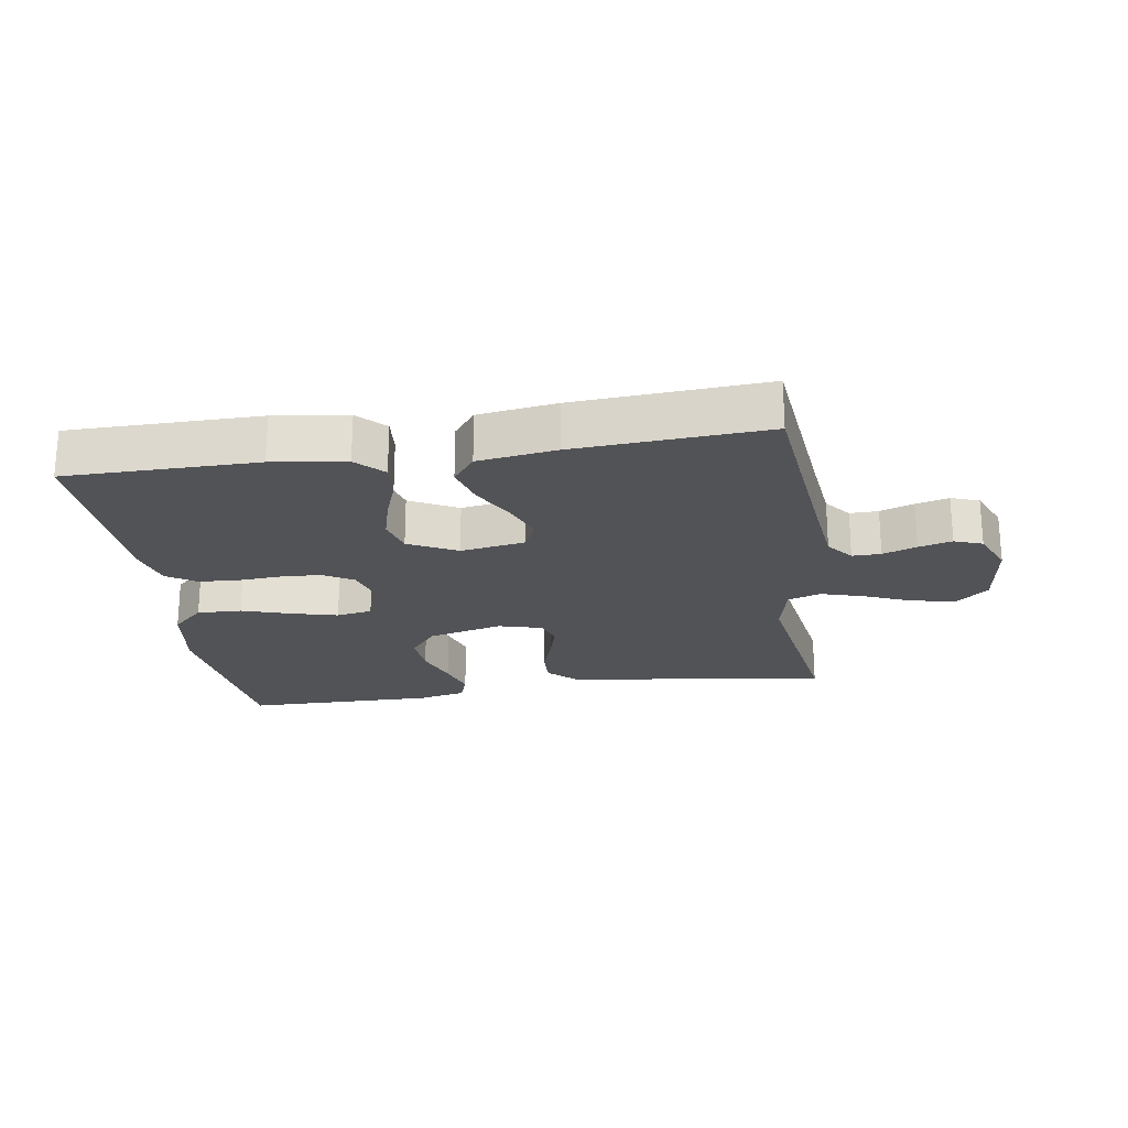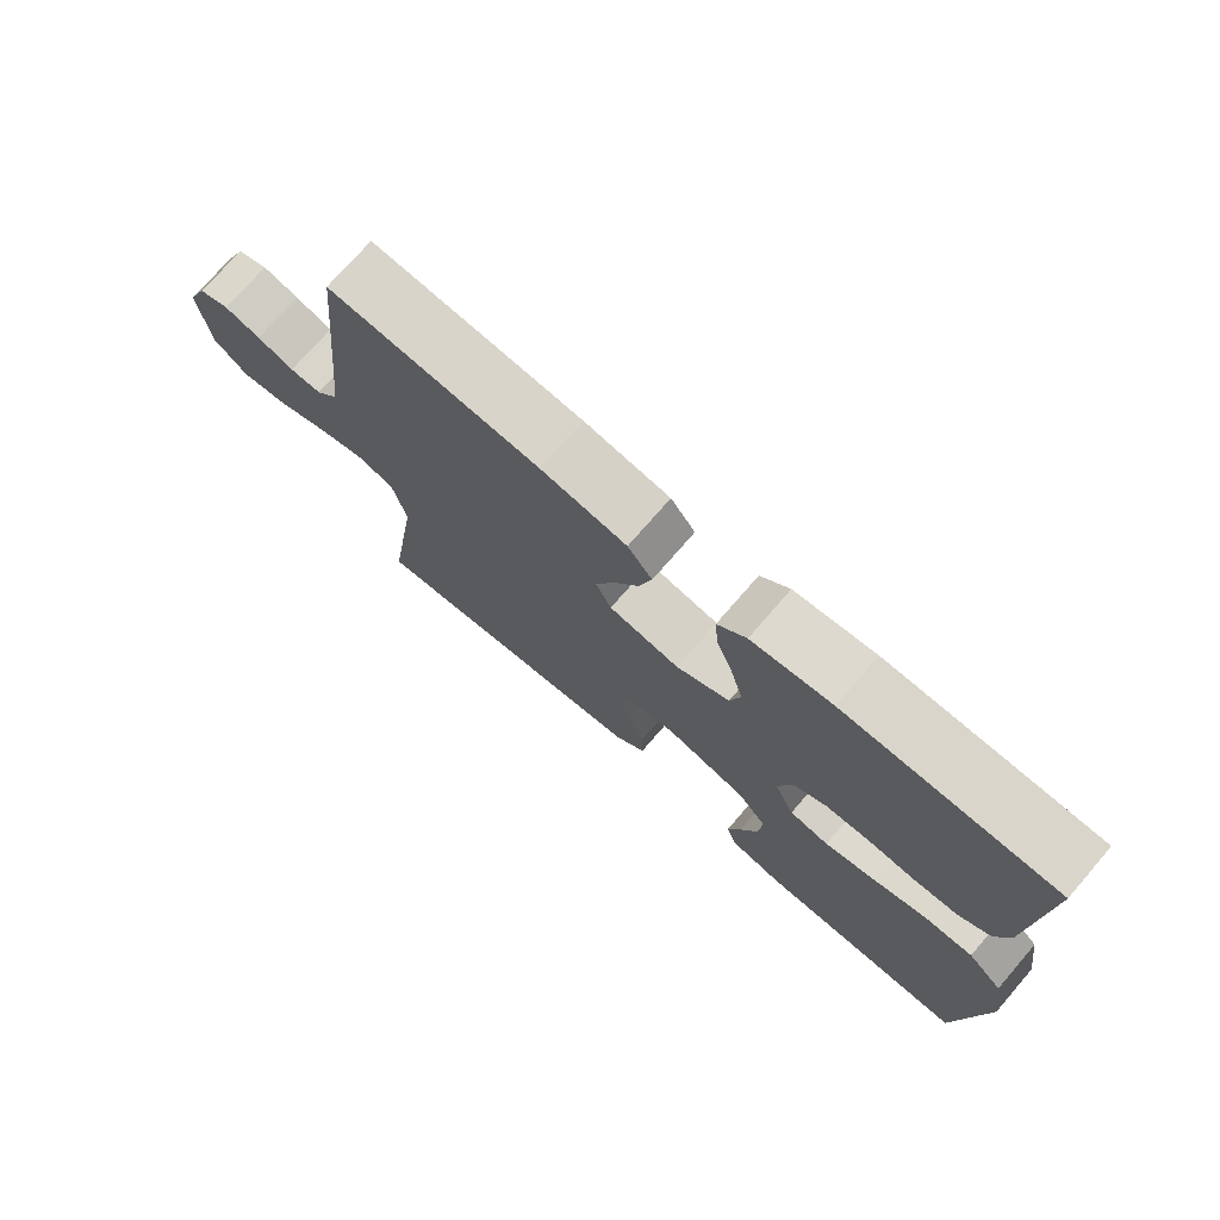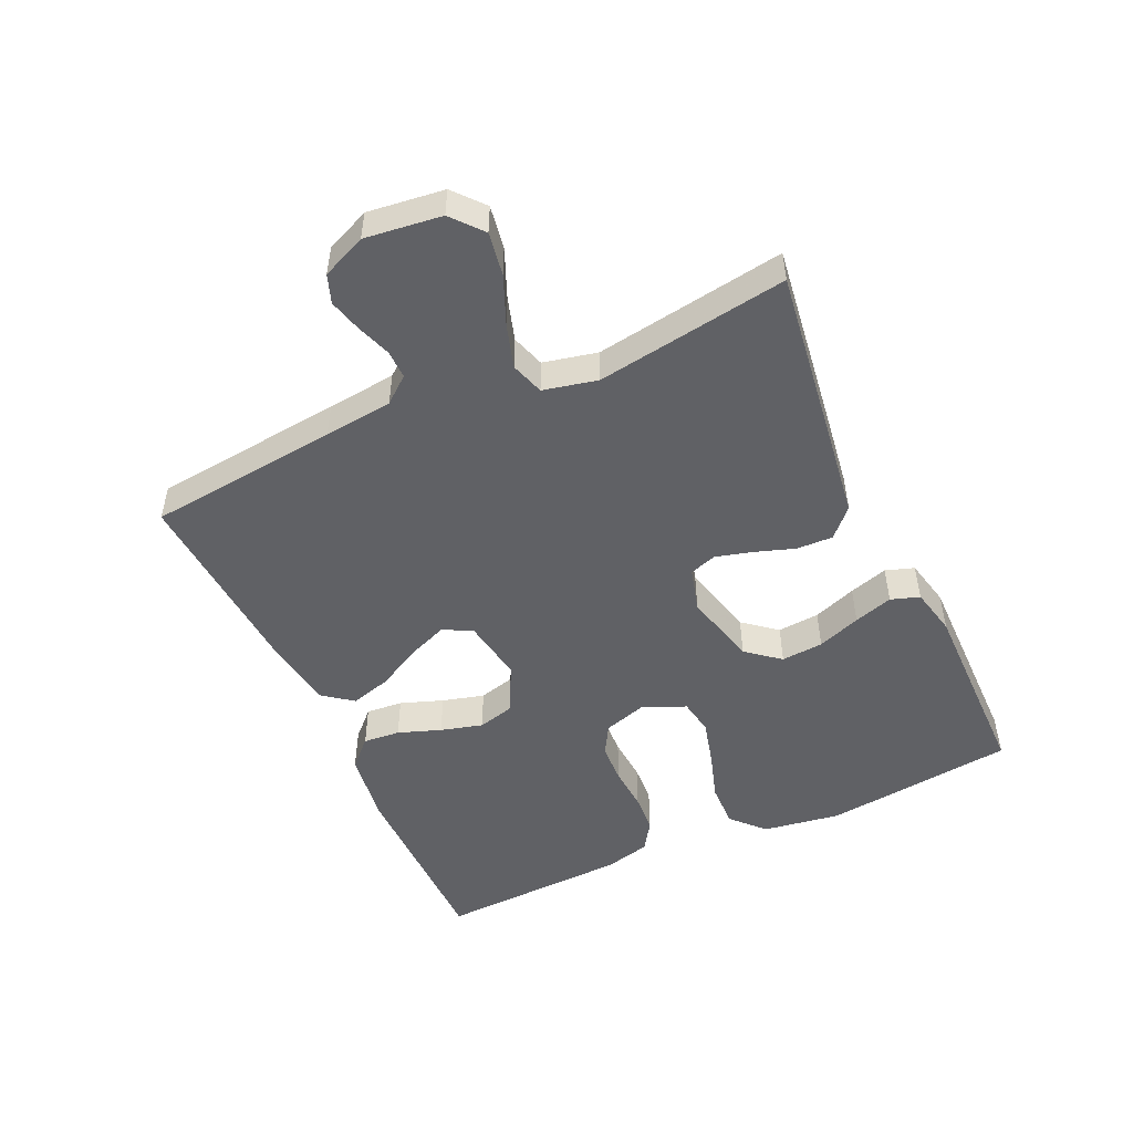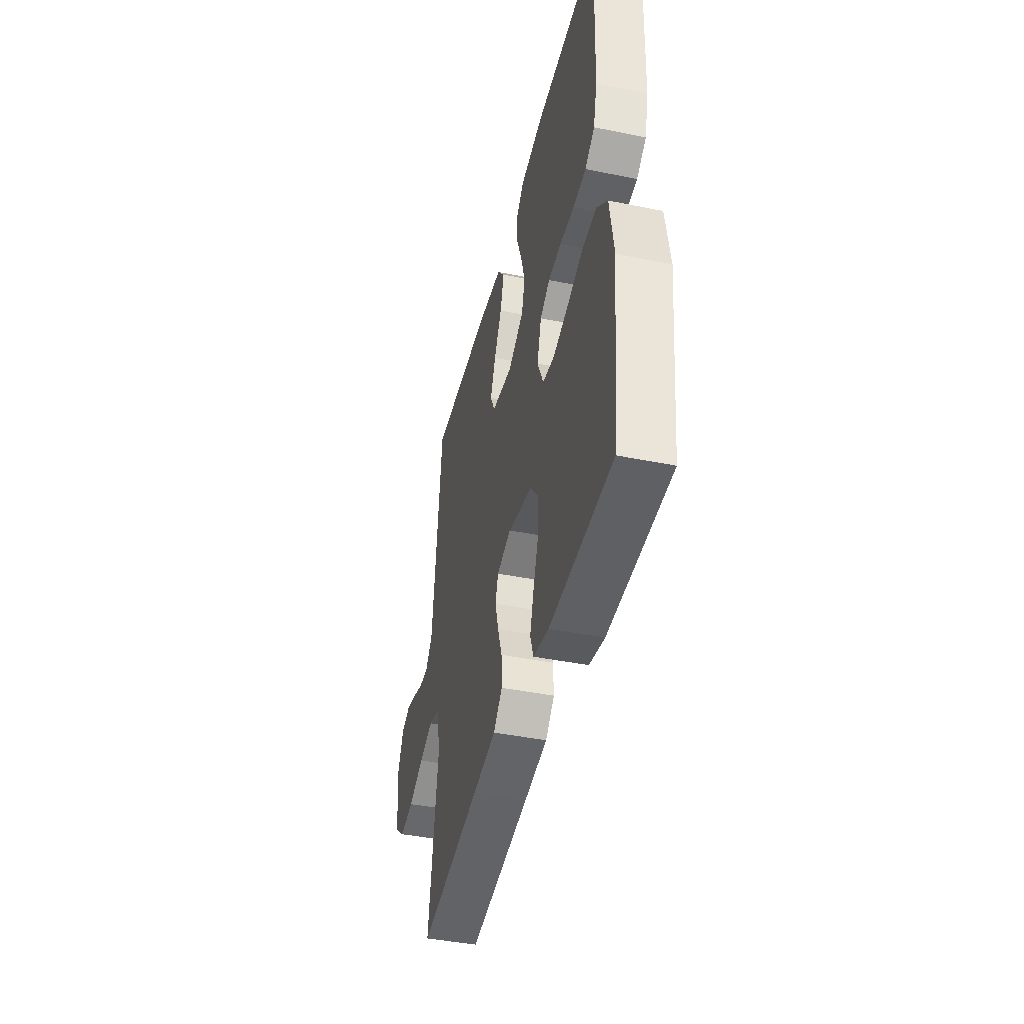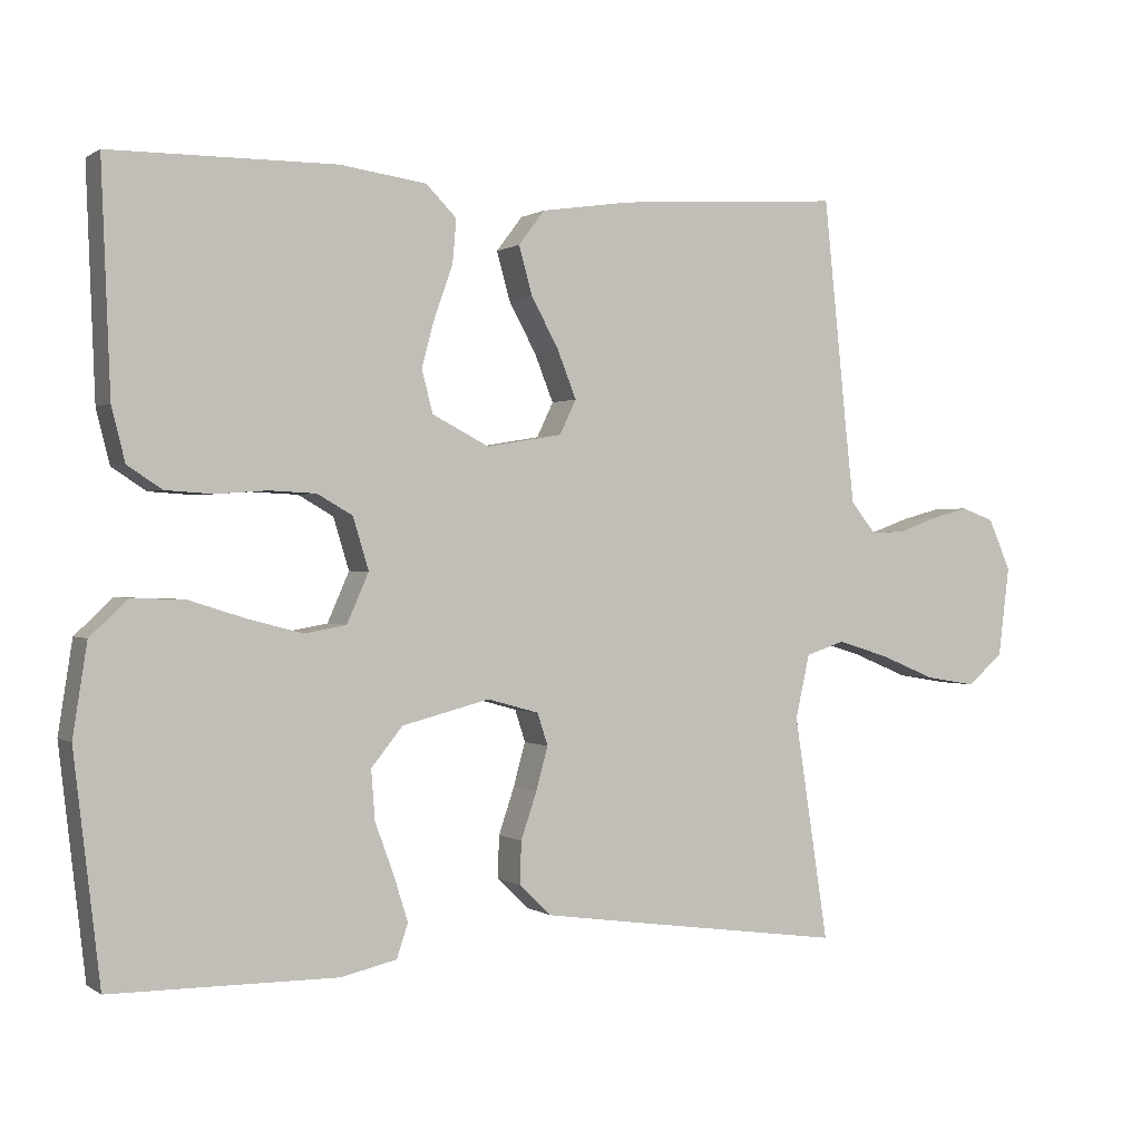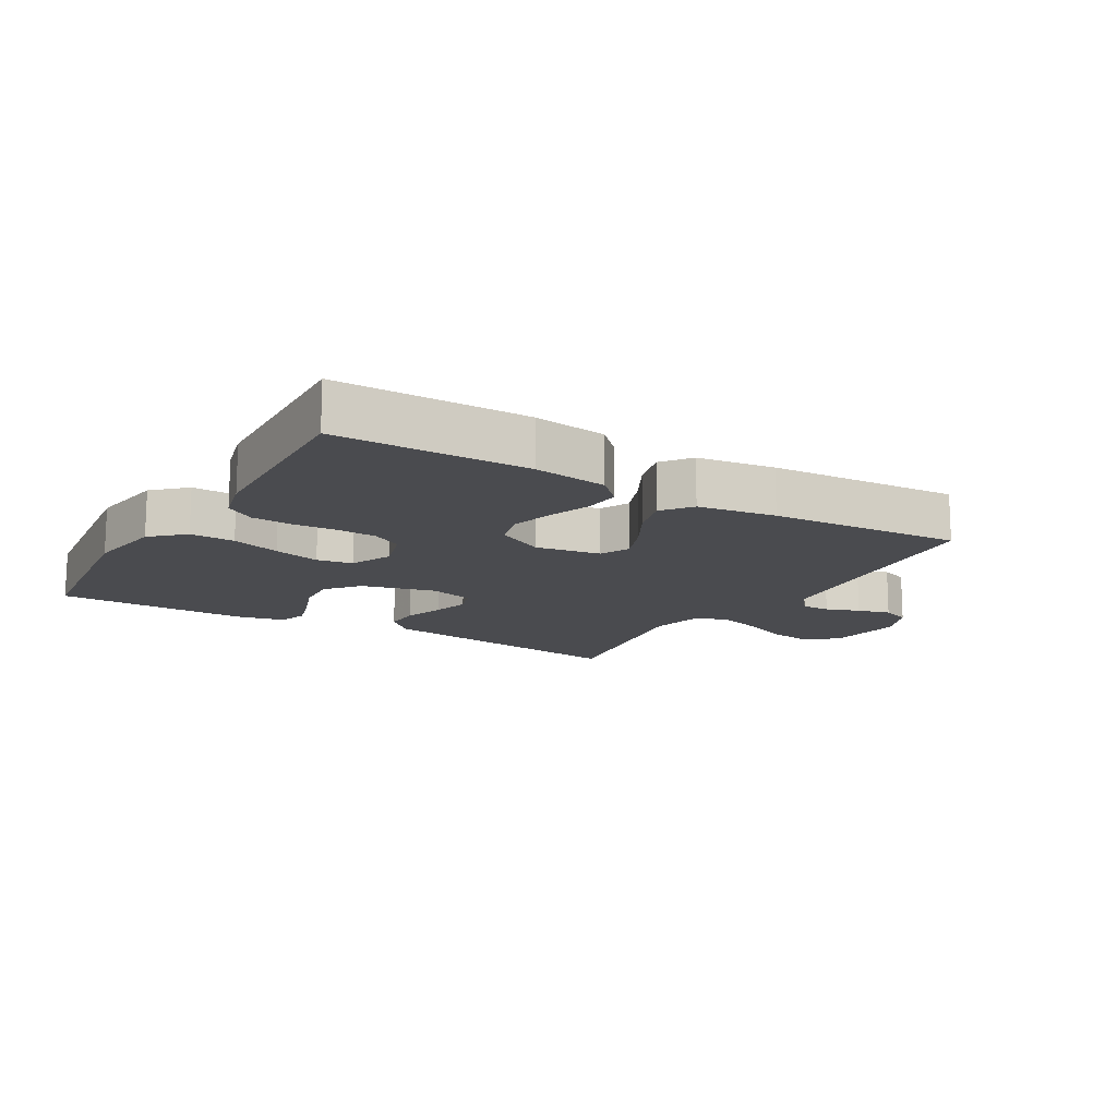
<metadata>
{"format":"obj","ext":"obj","renderer":"f3d","projection":"perspective","resolution":1024,"background":"white","views":[{"elev":-22.4,"azim":8.6,"up":"+Y"},{"elev":74.1,"azim":-139.1,"up":"+Z"},{"elev":-50.0,"azim":114.6,"up":"+Y"},{"elev":-43.2,"azim":-103.5,"up":"+Z"},{"elev":0.4,"azim":-25.6,"up":"+Z"},{"elev":-14.3,"azim":-30.7,"up":"+Y"}]}
</metadata>
<code>
v 0.5 0.07 0.5
v 0.531 0.07 0.2
v 0.543 0.07 0.092
v 0.576 0.07 0.051
v 0.621 0.07 0.052
v 0.674 0.07 0.071
v 0.726 0.07 0.085
v 0.77 0.07 0.069
v 0.8 0.07 0
v 0.785 0.07 -0.12
v 0.737 0.07 -0.161
v 0.669 0.07 -0.15
v 0.594 0.07 -0.119
v 0.525 0.07 -0.098
v 0.473 0.07 -0.115
v 0.454 0.07 -0.2
v 0.5 0.07 -0.5
v 0.2 0.07 -0.459
v 0.087 0.07 -0.443
v 0.044 0.07 -0.402
v 0.046 0.07 -0.345
v 0.067 0.07 -0.283
v 0.083 0.07 -0.225
v 0.069 0.07 -0.182
v 0 0.07 -0.163
v -0.117 0.07 -0.193
v -0.159 0.07 -0.245
v -0.154 0.07 -0.311
v -0.129 0.07 -0.379
v -0.11 0.07 -0.44
v -0.125 0.07 -0.485
v -0.2 0.07 -0.502
v -0.5 0.07 -0.5
v -0.535 0.07 -0.2
v -0.516 0.07 -0.078
v -0.466 0.07 -0.031
v -0.396 0.07 -0.033
v -0.32 0.07 -0.057
v -0.247 0.07 -0.076
v -0.191 0.07 -0.066
v -0.162 0.07 0
v -0.183 0.07 0.069
v -0.23 0.07 0.096
v -0.293 0.07 0.099
v -0.362 0.07 0.094
v -0.424 0.07 0.098
v -0.47 0.07 0.128
v -0.488 0.07 0.2
v -0.5 0.07 0.5
v -0.2 0.07 0.502
v -0.085 0.07 0.486
v -0.044 0.07 0.445
v -0.049 0.07 0.387
v -0.073 0.07 0.32
v -0.091 0.07 0.254
v -0.076 0.07 0.197
v 0 0.07 0.158
v 0.101 0.07 0.175
v 0.123 0.07 0.221
v 0.098 0.07 0.284
v 0.061 0.07 0.352
v 0.043 0.07 0.416
v 0.078 0.07 0.462
v 0.2 0.07 0.48
v 0.5 0 0.5
v 0.531 0 0.2
v 0.543 0 0.092
v 0.576 0 0.051
v 0.621 0 0.052
v 0.674 0 0.071
v 0.726 0 0.085
v 0.77 0 0.069
v 0.8 0 0
v 0.785 0 -0.12
v 0.737 0 -0.161
v 0.669 0 -0.15
v 0.594 0 -0.119
v 0.525 0 -0.098
v 0.473 0 -0.115
v 0.454 0 -0.2
v 0.5 0 -0.5
v 0.2 0 -0.459
v 0.087 0 -0.443
v 0.044 0 -0.402
v 0.046 0 -0.345
v 0.067 0 -0.283
v 0.083 0 -0.225
v 0.069 0 -0.182
v 0 0 -0.163
v -0.117 0 -0.193
v -0.159 0 -0.245
v -0.154 0 -0.311
v -0.129 0 -0.379
v -0.11 0 -0.44
v -0.125 0 -0.485
v -0.2 0 -0.502
v -0.5 0 -0.5
v -0.535 0 -0.2
v -0.516 0 -0.078
v -0.466 0 -0.031
v -0.396 0 -0.033
v -0.32 0 -0.057
v -0.247 0 -0.076
v -0.191 0 -0.066
v -0.162 0 0
v -0.183 0 0.069
v -0.23 0 0.096
v -0.293 0 0.099
v -0.362 0 0.094
v -0.424 0 0.098
v -0.47 0 0.128
v -0.488 0 0.2
v -0.5 0 0.5
v -0.2 0 0.502
v -0.085 0 0.486
v -0.044 0 0.445
v -0.049 0 0.387
v -0.073 0 0.32
v -0.091 0 0.254
v -0.076 0 0.197
v 0 0 0.158
v 0.101 0 0.175
v 0.123 0 0.221
v 0.098 0 0.284
v 0.061 0 0.352
v 0.043 0 0.416
v 0.078 0 0.462
v 0.2 0 0.48
f 63 64 1 2
f 60 61 62 63
f 59 60 63 2
f 58 59 2 3
f 57 58 3 4
f 51 52 53 54
f 51 54 55
f 50 51 55
f 49 50 55 56
f 47 48 49 56
f 44 45 46 47
f 43 44 47 56
f 35 36 37 38
f 35 38 39
f 34 35 39
f 33 34 39 40
f 28 29 30 31
f 28 31 32 33
f 19 20 21 22
f 19 22 23
f 16 17 18 19
f 15 16 19 23
f 14 15 23 24
f 10 11 12 13
f 10 13 14
f 9 10 14
f 5 6 7 8
f 5 8 9 14
f 42 43 56 57
f 41 42 57 4
f 40 41 4 5
f 27 28 33 40
f 26 27 40
f 25 26 40 5
f 5 14 24 25
f 66 65 128 127
f 127 126 125 124
f 66 127 124 123
f 67 66 123 122
f 68 67 122 121
f 118 117 116 115
f 119 118 115
f 119 115 114
f 120 119 114 113
f 120 113 112 111
f 111 110 109 108
f 120 111 108 107
f 102 101 100 99
f 103 102 99
f 103 99 98
f 104 103 98 97
f 95 94 93 92
f 97 96 95 92
f 86 85 84 83
f 87 86 83
f 83 82 81 80
f 87 83 80 79
f 88 87 79 78
f 77 76 75 74
f 78 77 74
f 78 74 73
f 72 71 70 69
f 78 73 72 69
f 121 120 107 106
f 68 121 106 105
f 69 68 105 104
f 104 97 92 91
f 104 91 90
f 69 104 90 89
f 89 88 78 69
f 1 65 66 2
f 2 66 67 3
f 3 67 68 4
f 4 68 69 5
f 5 69 70 6
f 6 70 71 7
f 7 71 72 8
f 8 72 73 9
f 9 73 74 10
f 10 74 75 11
f 11 75 76 12
f 12 76 77 13
f 13 77 78 14
f 14 78 79 15
f 15 79 80 16
f 16 80 81 17
f 17 81 82 18
f 18 82 83 19
f 19 83 84 20
f 20 84 85 21
f 21 85 86 22
f 22 86 87 23
f 23 87 88 24
f 24 88 89 25
f 25 89 90 26
f 26 90 91 27
f 27 91 92 28
f 28 92 93 29
f 29 93 94 30
f 30 94 95 31
f 31 95 96 32
f 32 96 97 33
f 33 97 98 34
f 34 98 99 35
f 35 99 100 36
f 36 100 101 37
f 37 101 102 38
f 38 102 103 39
f 39 103 104 40
f 40 104 105 41
f 41 105 106 42
f 42 106 107 43
f 43 107 108 44
f 44 108 109 45
f 45 109 110 46
f 46 110 111 47
f 47 111 112 48
f 48 112 113 49
f 49 113 114 50
f 50 114 115 51
f 51 115 116 52
f 52 116 117 53
f 53 117 118 54
f 54 118 119 55
f 55 119 120 56
f 56 120 121 57
f 57 121 122 58
f 58 122 123 59
f 59 123 124 60
f 60 124 125 61
f 61 125 126 62
f 62 126 127 63
f 63 127 128 64
f 64 128 65 1

</code>
